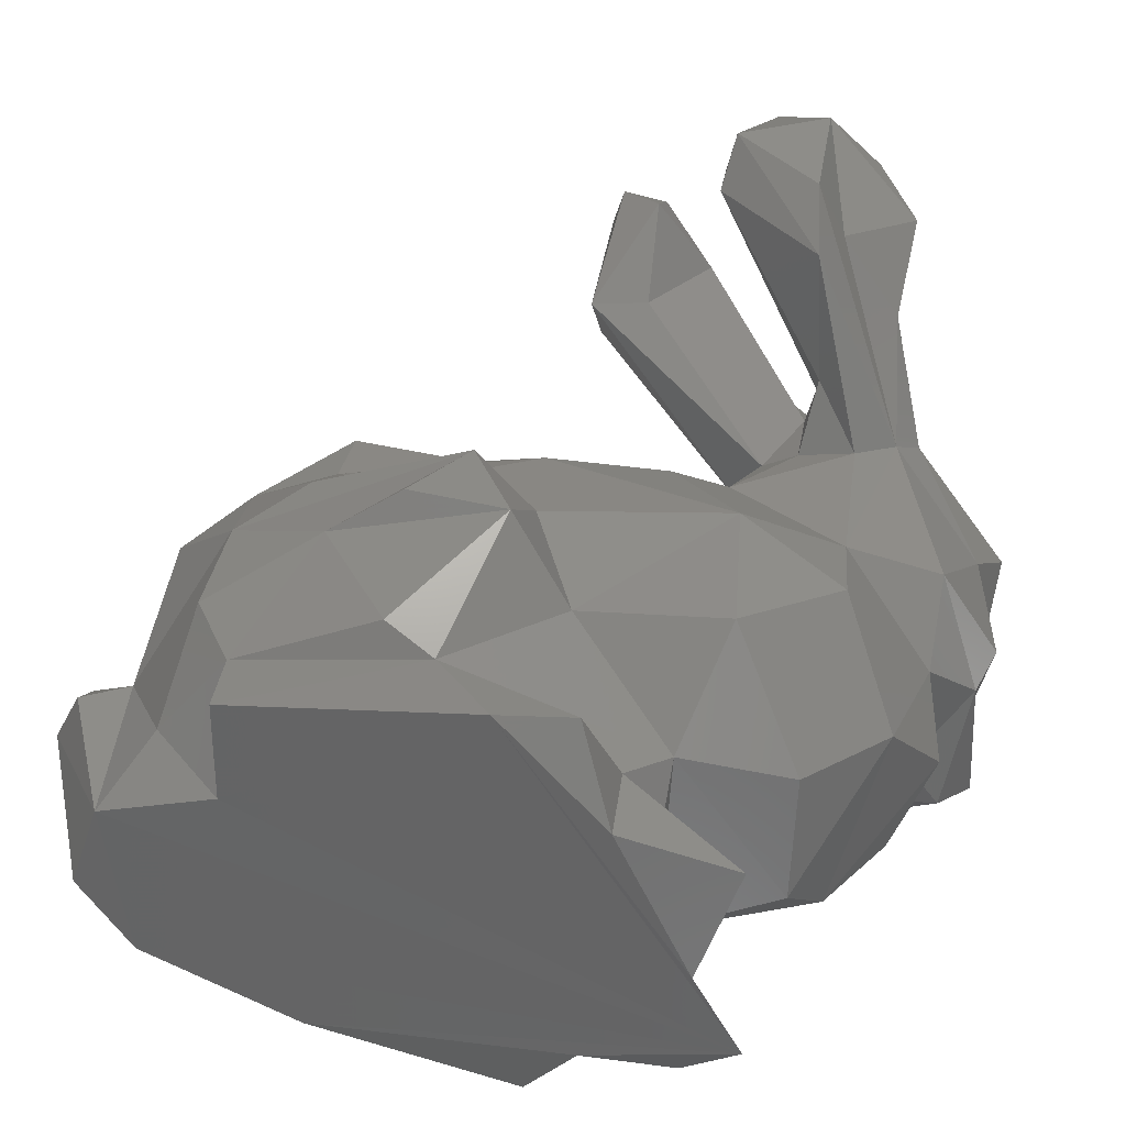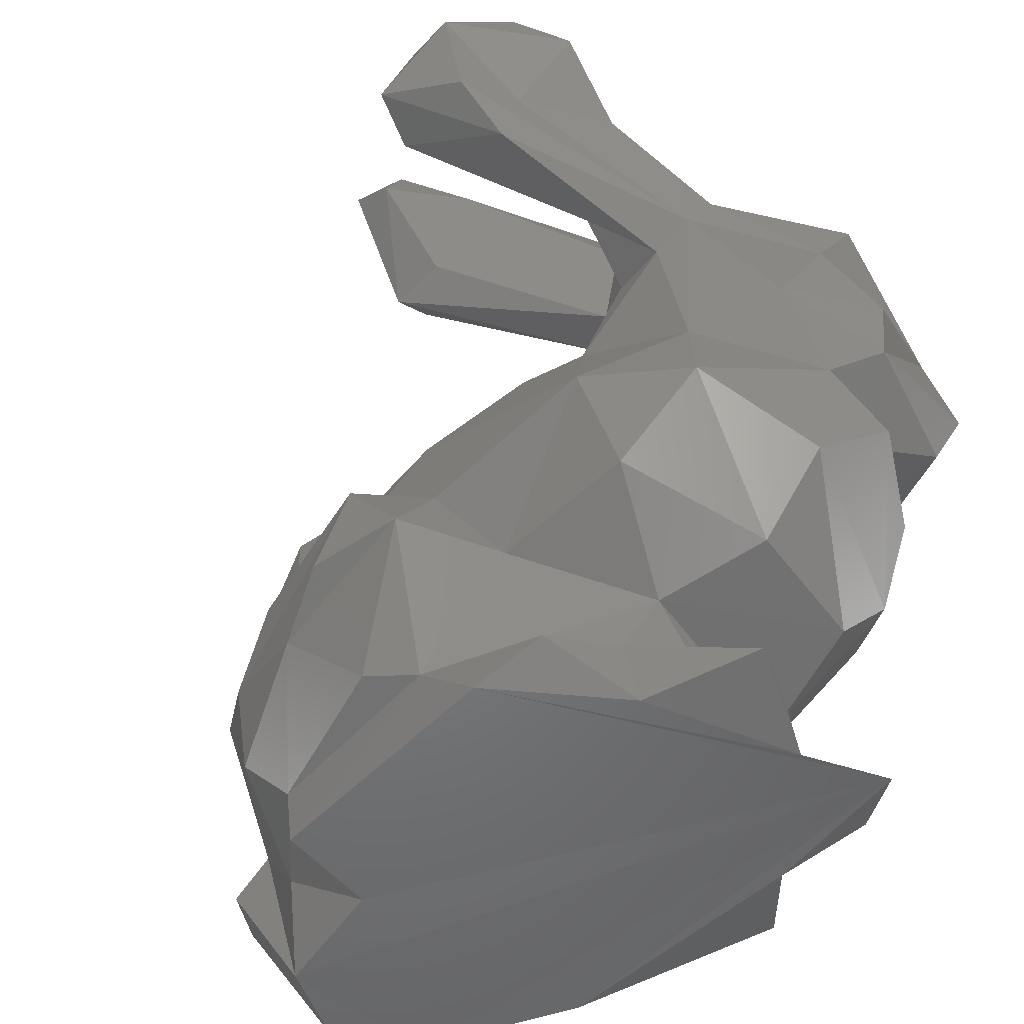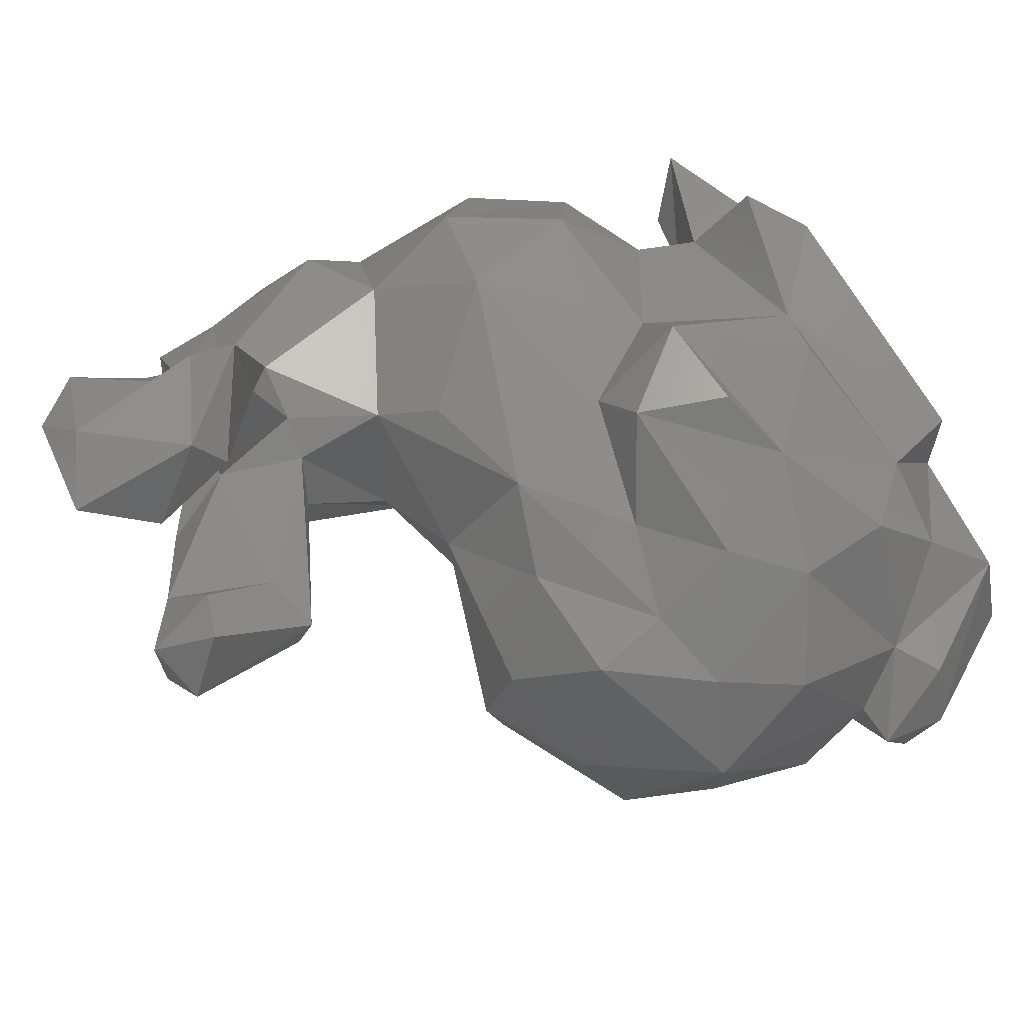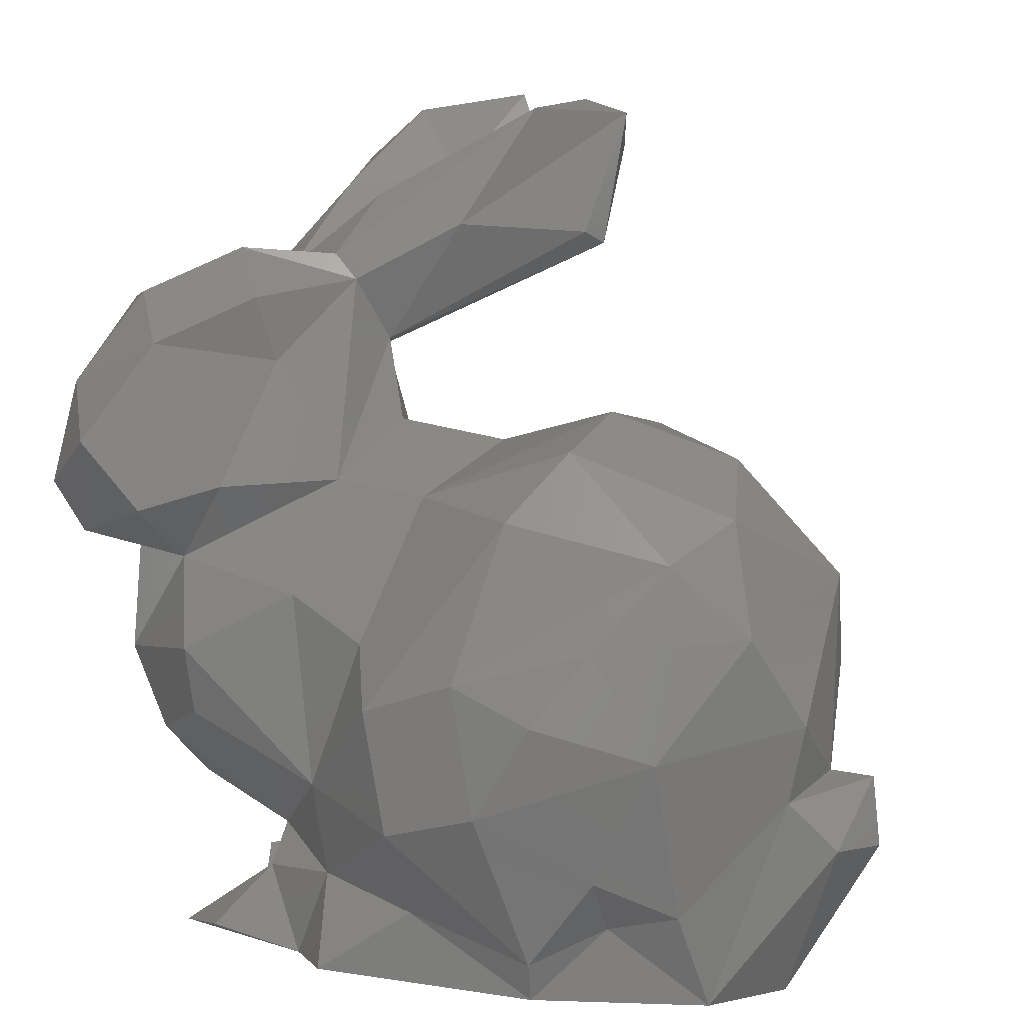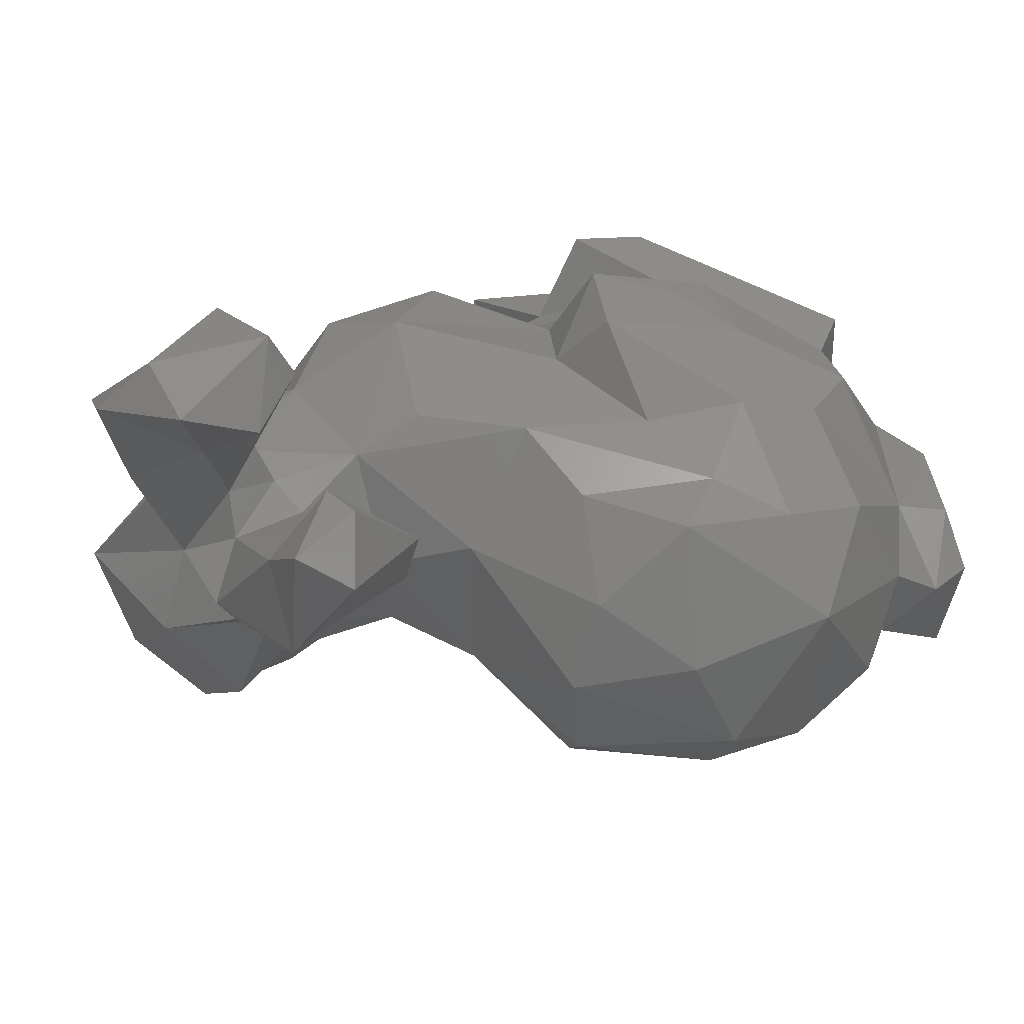
<metadata>
{"format":"stl","ext":"stl","renderer":"f3d","projection":"perspective","resolution":1024,"background":"white","views":[{"elev":33.9,"azim":-163.6,"up":"+Y"},{"elev":-51.1,"azim":-141.6,"up":"+Z"},{"elev":65.5,"azim":56.9,"up":"+Y"},{"elev":11.0,"azim":22.1,"up":"+Z"},{"elev":33.4,"azim":29.2,"up":"+Y"}]}
</metadata>
<code>
# stl→obj: 148 verts, 292 faces
v 4.937 6.687 3.584
v 6.487 6.496 4.08
v 5.605 7.387 3.509
v 6.541 1.893 0.4517
v 7.32 2.31 0.8448
v 7.308 1.88 1.495
v 5.11 7.4 9.797
v 4.401 6.841 9.294
v 4.966 6.052 9.729
v 3.542 3.372 5.496
v 3.403 2.447 4.295
v 4.748 3.126 5.419
v 4.189 6.324 2.389
v 2.775 6.823 3.953
v 7.449 6.707 3.421
v 8.114 6.415 2.683
v 0.4776 2.742 4.775
v 0.1839 2.563 5.385
v 0.199 4.255 5.009
v 8.036 6.248 1.525
v 9.044 4.752 1.798
v 8.247 5.129 0.696
v 3.03 9 9.36
v 3.938 9.111 8.395
v 2.837 8.887 7.809
v 7.428 6.125 0.8083
v 6.835 6.942 2.196
v 2.938 3.12 1.328
v 3.184 3.987 0.4433
v 2.935 2.702 0.9199
v 5.774 6.803 1.045
v 4.877 7.393 2.488
v 2.097 4.29 0.5936
v 2.221 3.796 -0.01085
v 3.214 5.535 0.8665
v 5.179 6.539 0.8879
v 3.495 6.577 0.319
v 2.703 5.92 6.731
v 3.147 5.642 6.823
v 3.299 5.954 5.777
v 9.858 4.082 2.408
v 9.768 2.921 1.86
v 9.971 3.986 1.638
v 3.747 8.727 9.804
v 2.568 6.77 7.061
v 2.703 6.288 7.668
v 0.07703 4.332 5.705
v 0.706 5.582 5.249
v 3.214 4.619 7.717
v 4.333 5.2 8.365
v 2.908 4.698 8.005
v 4.082 1.585 0.1695
v 5.141 1.796 0.9166
v 3.896 2.235 1.087
v 4.908 6.86 8.16
v 5.59 6.791 8.053
v 7.682 6.063 5.364
v 8.508 5.844 4.225
v 7.553 6.183 4.434
v 9.324 3.122 3.172
v 8.145 2.314 1.072
v 9.147 3.103 2.286
v 5.758 7.122 9.645
v 5.499 7.779 9.187
v 7.31 1.736 4.116
v 8.837 2.615 4.222
v 7.976 2.378 5.016
v 9.23 4.772 4.552
v 9.35 4.125 2.417
v 0.3862 4.132 3.758
v 0.8338 3.215 3.283
v 0.8635 3.388 4.557
v 6.724 3.991 6.394
v 8.098 4.419 5.865
v 6.911 5.113 6.118
v 0.7915 5.083 2.827
v 1.61 3.594 1.689
v 1.338 3.055 2.357
v 3.47 5.022 6.972
v 3.808 4.639 6.052
v 1.614 6.016 7.088
v 2.684 8.302 7.207
v 0.6743 4.776 4.501
v 1.763 5.994 4.874
v 1.513 6.298 3.617
v 2.028 6.115 6.641
v 2.435 8.367 9.593
v 2.027 5.276 7.771
v 3.149 5.432 8.67
v 1.878 4.239 8.086
v 2.847 5.746 7.803
v 0.2871 4.434 7.413
v 0.9713 3.428 7.598
v 0.4313 2.734 6.578
v 0.4932 4.857 6.661
v 9.051 5.613 3.301
v 2.595 3.2 7.61
v 1.643 2.471 7.11
v 1.572 5.113 1.795
v 3.754 2.165 2.153
v 3.078 5.467 -0.008926
v 7.28 6.164 -0.001883
v 7.289 4.951 0.0003461
v 4.312 6.672 -0.005544
v 6.644 2.844 6.1
v 6.157 2.13 5.397
v 1.673 2.892 0.0003104
v 1.855 8 8.977
v 5.251 6.492 4.959
v 2.834 5.366 1.482
v 1.832 2.724 4.57
v 2.108 2.192 3.594
v 9.069 3.421 -0.008381
v 8.418 2.618 -0.003351
v 1.766 5.107 0.2066
v 8.463 3.165 5.413
v 6.172 1.184 2.296
v 8.017 1.853 2.929
v 6.766 1.318 3.349
v 4.8 1.335 3.34
v 5.116 1.195 1.989
v 5.877 1.287 3.738
v 4.938 5.101 5.795
v 1.411 5.761 7.552
v 2.389 2.263 0.2437
v 1.875 7.138 8.153
v 0.9378 1.964 5.994
v 4.046 8.51 8.075
v 3.853 6.402 5.221
v 6.253 6.037 5.34
v 4.207 8.299 9.046
v 2.749 3.419 6.853
v 1.731 1.87 5.255
v 2.4 2.603 5.457
v 8.712 4.463 -0.007102
v 4.418 2.082 3.891
v 2.133 2.349 2.796
v 6.036 7.43 2.495
v 9.581 4.692 1.499
v 5.012 7.775 8.989
v 6.515 2.03 -0.005527
v 2.456 6.505 2.477
v 3.425 2.396 -0.00568
v 2.851 4.35 0.7759
v 2.562 8.115 8.117
v 3.234 7.624 8.798
v 2.066 6.862 8.69
v 5.514 6.331 8.224
f 1 2 3
f 4 5 6
f 7 8 9
f 10 11 12
f 1 13 14
f 15 16 3
f 17 18 19
f 20 21 22
f 23 24 25
f 26 27 20
f 28 29 30
f 27 31 32
f 33 34 29
f 35 36 37
f 38 39 40
f 41 42 43
f 44 24 23
f 38 45 46
f 47 48 19
f 49 50 51
f 52 53 54
f 55 56 39
f 57 58 59
f 60 61 62
f 63 56 64
f 62 42 41
f 65 66 67
f 68 60 69
f 70 71 72
f 73 74 75
f 76 77 78
f 57 68 58
f 79 80 39
f 81 25 82
f 83 48 84
f 14 85 84
f 45 38 86
f 87 44 23
f 88 51 89
f 90 51 88
f 46 88 91
f 92 93 90
f 47 94 95
f 68 69 96
f 97 93 98
f 20 22 26
f 76 85 99
f 40 14 84
f 100 28 54
f 101 35 37
f 102 103 104
f 83 76 70
f 75 74 57
f 98 93 94
f 105 73 12
f 91 38 46
f 106 67 105
f 104 103 107
f 23 108 87
f 109 2 1
f 13 36 110
f 111 71 112
f 91 55 39
f 113 42 114
f 68 57 74
f 59 58 15
f 115 101 34
f 104 37 36
f 102 26 103
f 106 105 12
f 68 74 116
f 117 118 119
f 120 121 122
f 3 32 1
f 83 85 76
f 36 32 31
f 123 73 75
f 70 72 83
f 32 36 13
f 7 63 64
f 37 104 101
f 124 95 92
f 125 30 107
f 126 81 124
f 18 94 19
f 111 11 10
f 51 9 89
f 94 127 98
f 15 3 2
f 86 38 40
f 34 33 115
f 46 45 128
f 40 129 14
f 107 29 34
f 130 123 75
f 128 131 46
f 132 133 134
f 79 10 80
f 124 81 95
f 132 10 49
f 121 4 117
f 48 83 19
f 68 96 58
f 114 107 135
f 103 22 135
f 66 118 60
f 11 111 112
f 14 109 1
f 12 136 106
f 137 28 100
f 8 55 91
f 138 32 3
f 24 82 25
f 44 131 24
f 124 92 88
f 41 139 21
f 89 8 91
f 65 67 122
f 94 18 127
f 6 61 118
f 132 134 10
f 67 106 122
f 56 55 140
f 109 123 130
f 106 136 120
f 34 104 107
f 81 48 95
f 137 112 78
f 49 10 79
f 62 41 69
f 41 43 139
f 136 100 120
f 123 109 40
f 141 107 114
f 142 13 110
f 100 136 11
f 101 115 35
f 114 42 62
f 138 27 32
f 8 89 9
f 63 7 9
f 86 84 81
f 17 133 127
f 7 64 140
f 121 120 100
f 132 98 133
f 89 91 88
f 96 69 21
f 50 9 51
f 21 69 41
f 26 102 36
f 143 54 30
f 42 113 43
f 28 144 29
f 73 123 12
f 52 143 141
f 103 135 107
f 92 95 94
f 1 32 13
f 108 23 145
f 92 90 88
f 11 136 12
f 109 59 2
f 146 44 87
f 141 4 53
f 54 28 30
f 115 33 144
f 98 132 97
f 16 20 27
f 122 117 119
f 106 120 122
f 57 59 130
f 142 99 85
f 52 141 53
f 132 49 97
f 108 145 126
f 101 104 34
f 116 67 66
f 137 100 112
f 110 35 144
f 5 141 114
f 35 110 36
f 6 5 61
f 40 80 123
f 116 73 105
f 30 125 143
f 16 15 58
f 70 78 71
f 111 10 134
f 73 116 74
f 86 40 84
f 60 62 69
f 72 71 111
f 14 142 85
f 131 128 24
f 100 11 112
f 21 16 96
f 82 86 81
f 76 99 77
f 70 76 78
f 146 131 44
f 49 90 97
f 45 86 82
f 21 20 16
f 145 25 81
f 116 66 68
f 29 107 30
f 31 26 36
f 67 116 105
f 111 134 133
f 84 85 83
f 99 142 110
f 140 64 56
f 50 63 9
f 147 126 124
f 139 135 21
f 78 77 28
f 54 143 52
f 114 62 61
f 49 79 50
f 108 126 147
f 56 79 39
f 113 114 135
f 122 121 117
f 72 19 83
f 125 107 143
f 23 25 145
f 82 128 45
f 29 144 33
f 26 22 103
f 139 43 135
f 99 110 77
f 60 118 61
f 147 124 88
f 123 80 12
f 54 53 121
f 142 14 13
f 130 59 109
f 75 57 130
f 3 27 138
f 55 8 140
f 115 144 35
f 128 82 24
f 121 100 54
f 92 94 93
f 18 17 127
f 65 122 119
f 16 58 96
f 145 81 126
f 118 117 6
f 50 79 148
f 88 46 146
f 80 10 12
f 148 63 50
f 21 135 22
f 94 47 19
f 110 28 77
f 66 60 68
f 147 87 108
f 46 131 146
f 111 17 72
f 27 26 31
f 121 53 4
f 90 93 97
f 78 28 137
f 65 118 66
f 17 19 72
f 65 119 118
f 43 113 135
f 81 84 48
f 16 27 3
f 109 14 129
f 51 90 49
f 111 133 17
f 144 28 110
f 129 40 109
f 36 102 104
f 91 39 38
f 95 48 47
f 4 141 5
f 71 78 112
f 133 98 127
f 147 88 146
f 143 107 141
f 59 15 2
f 4 6 117
f 147 146 87
f 140 8 7
f 5 114 61
f 39 80 40
f 148 79 56
f 63 148 56

</code>
